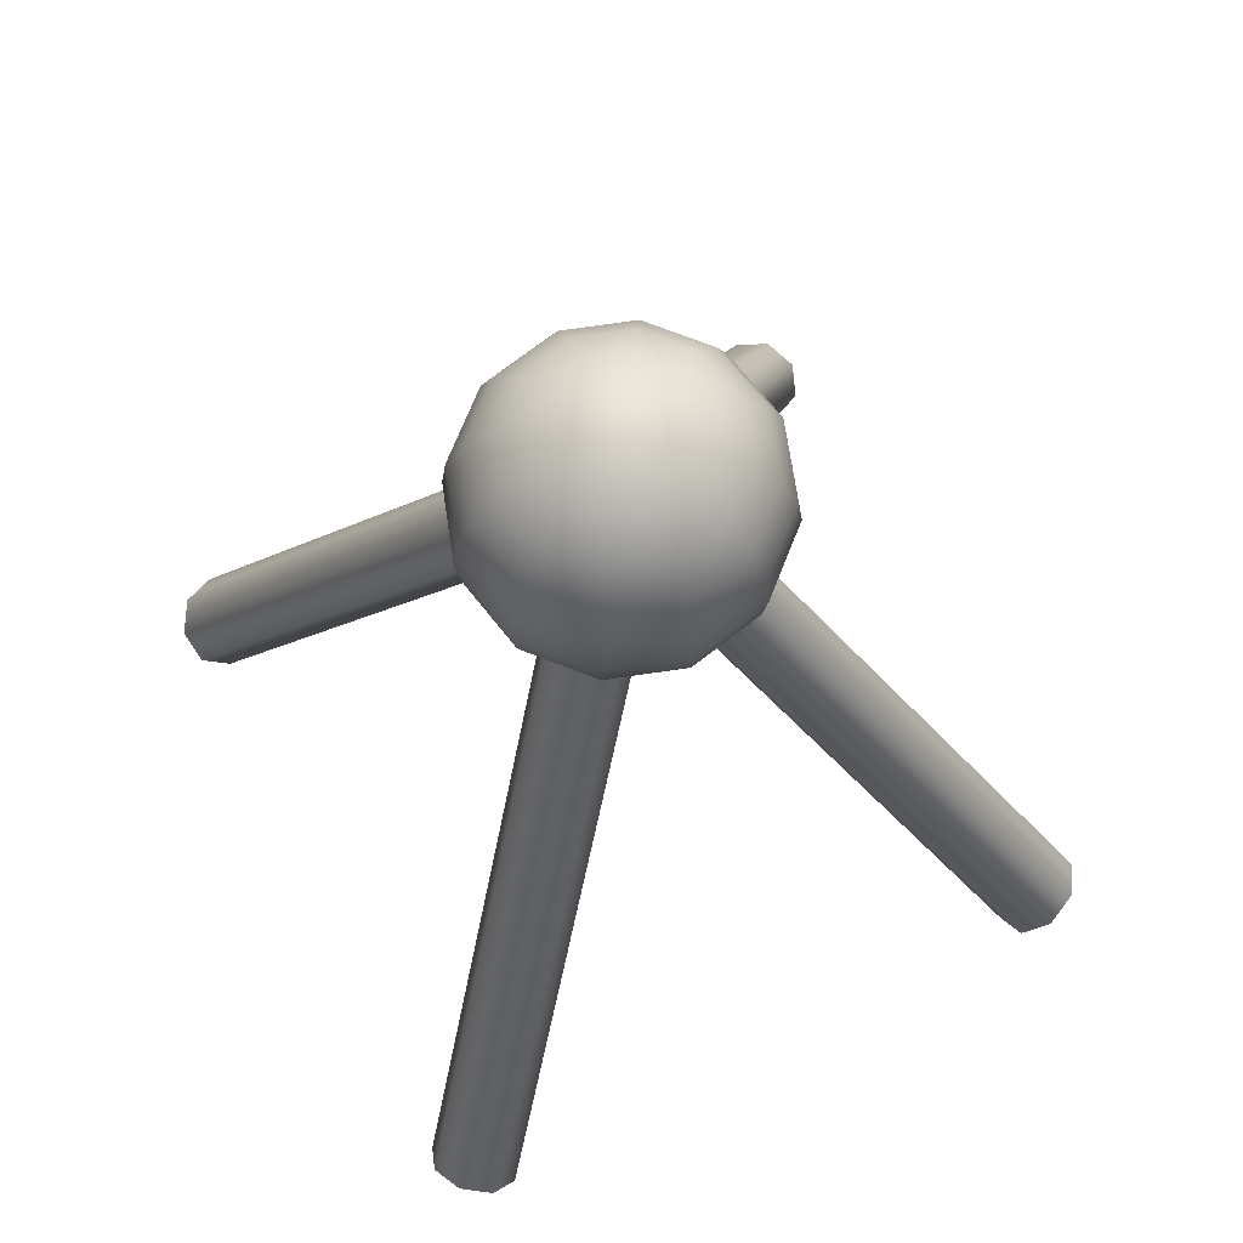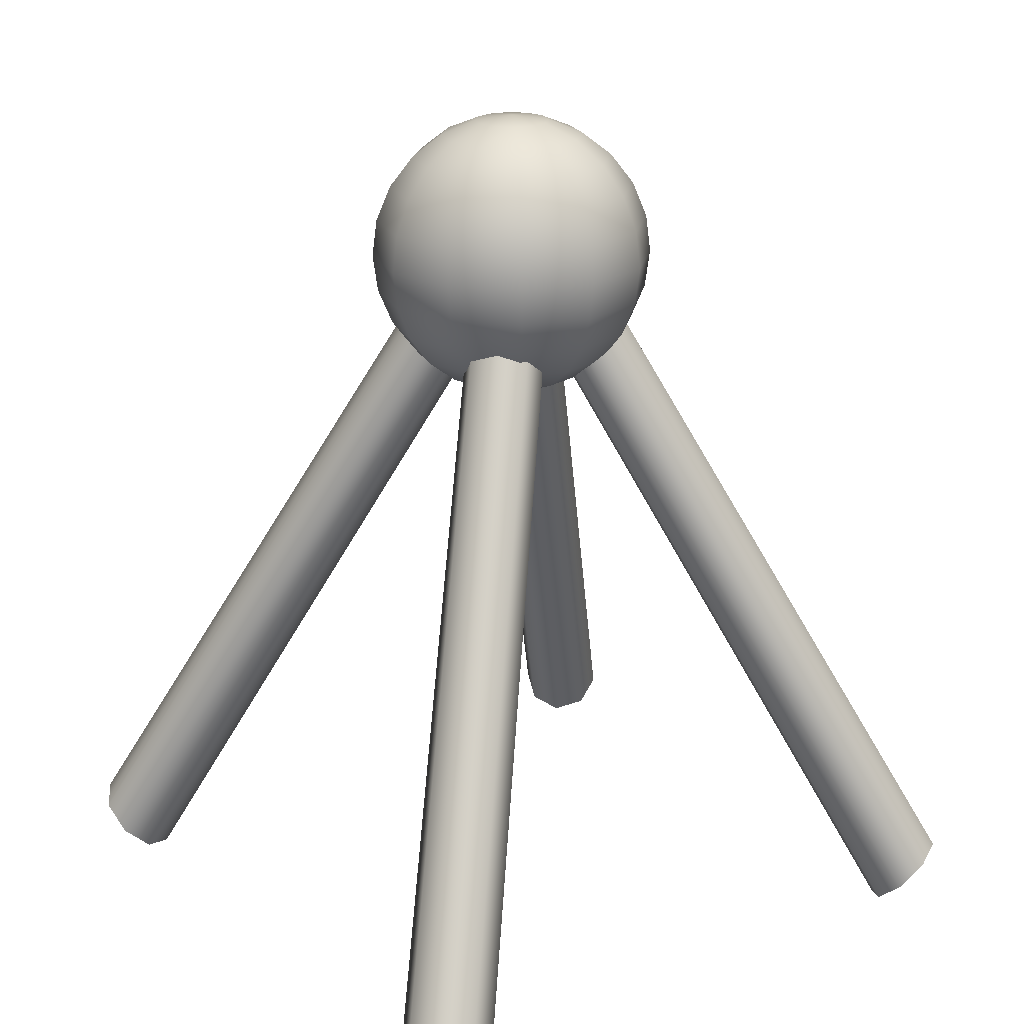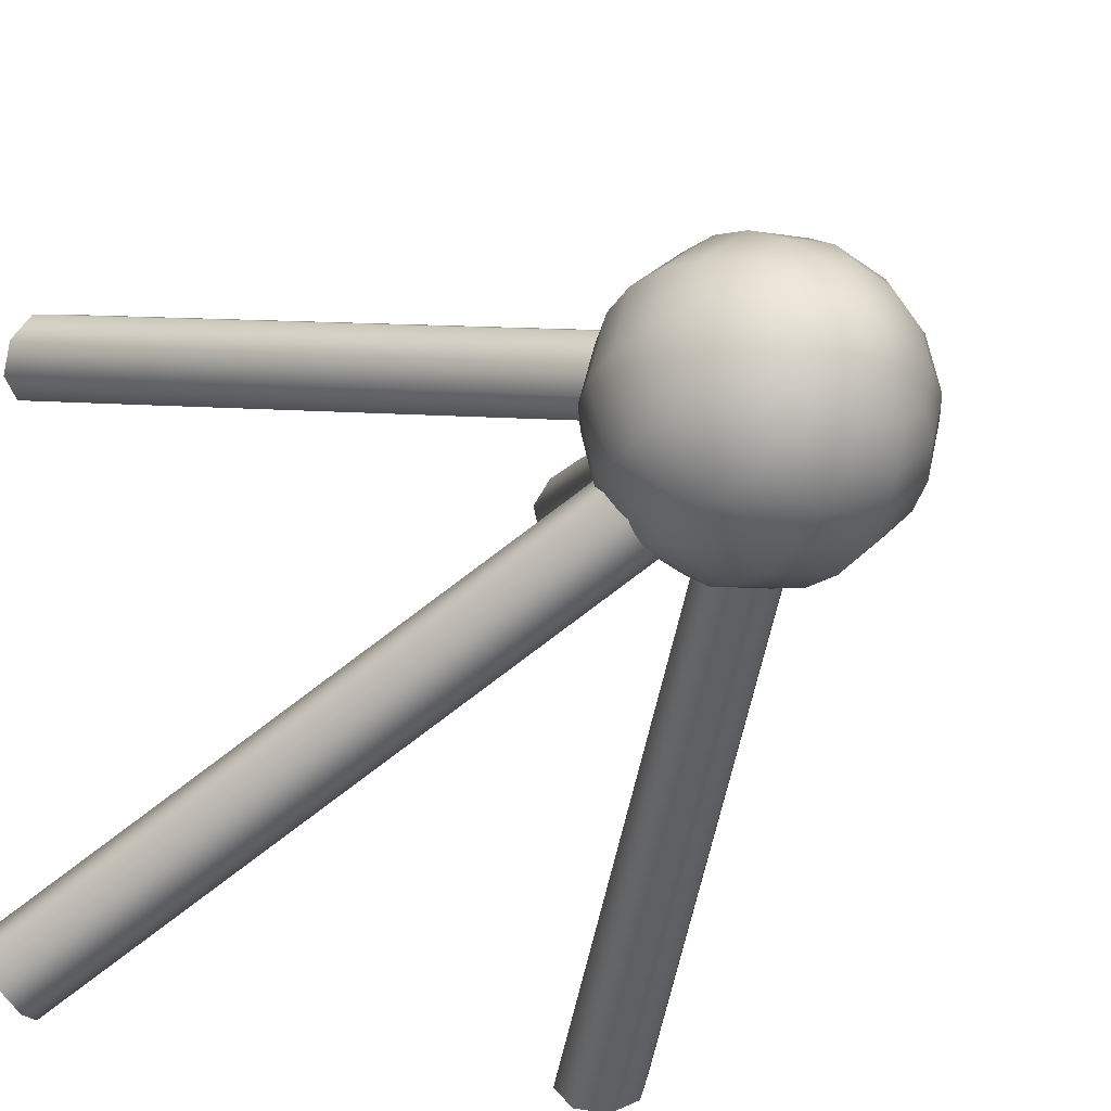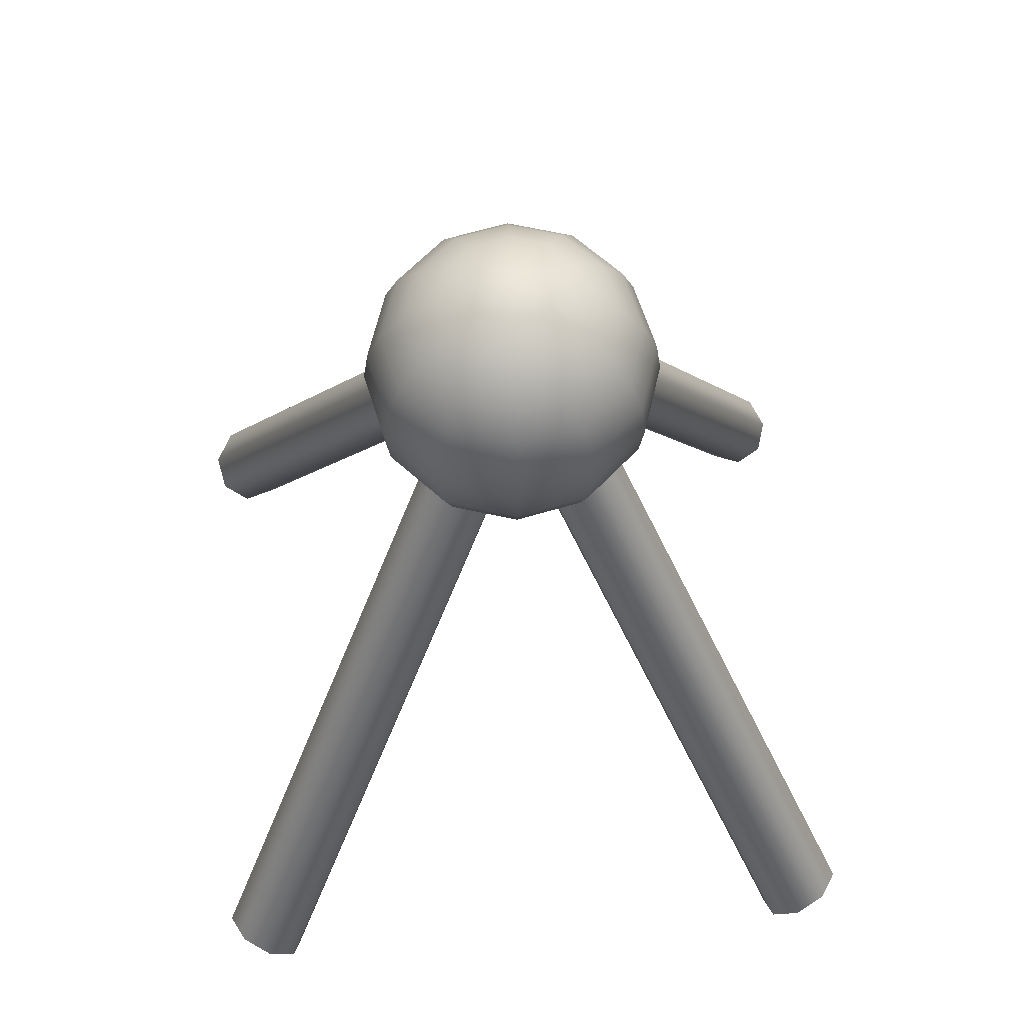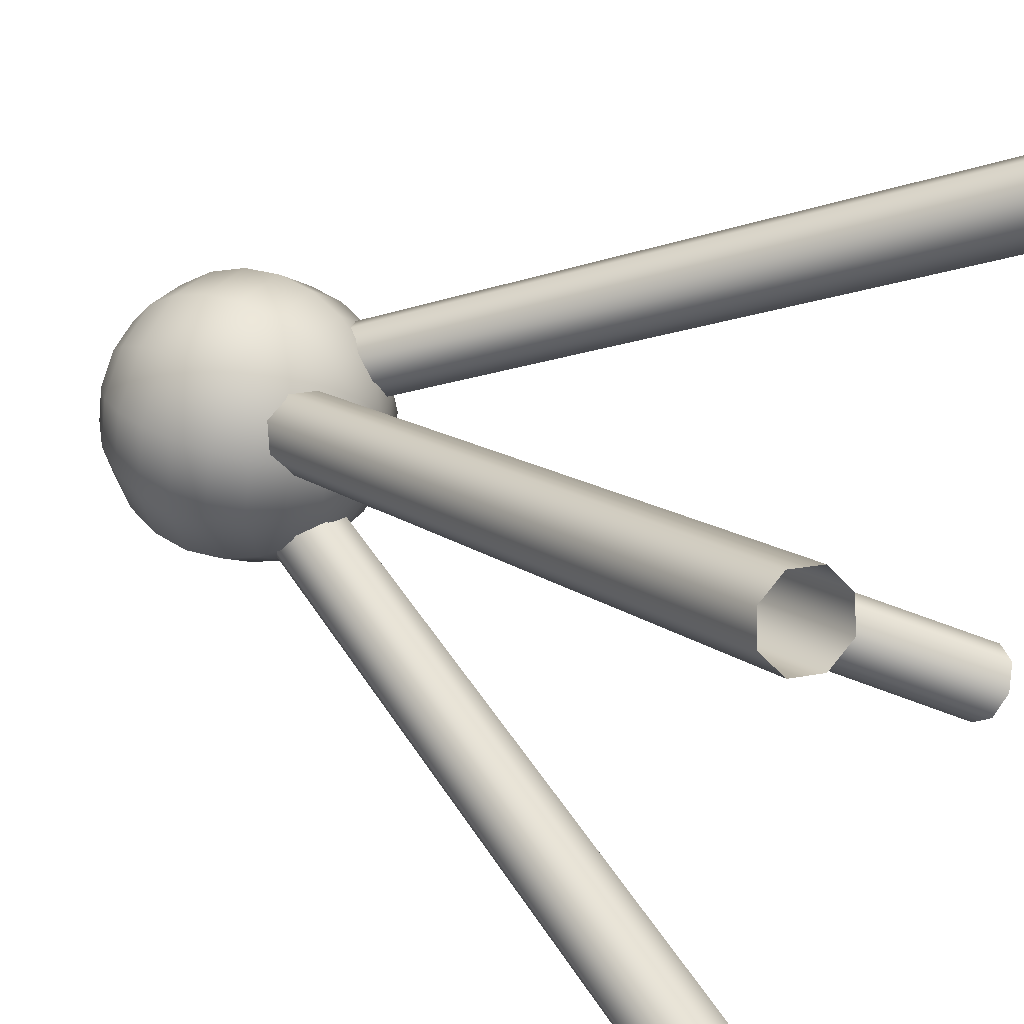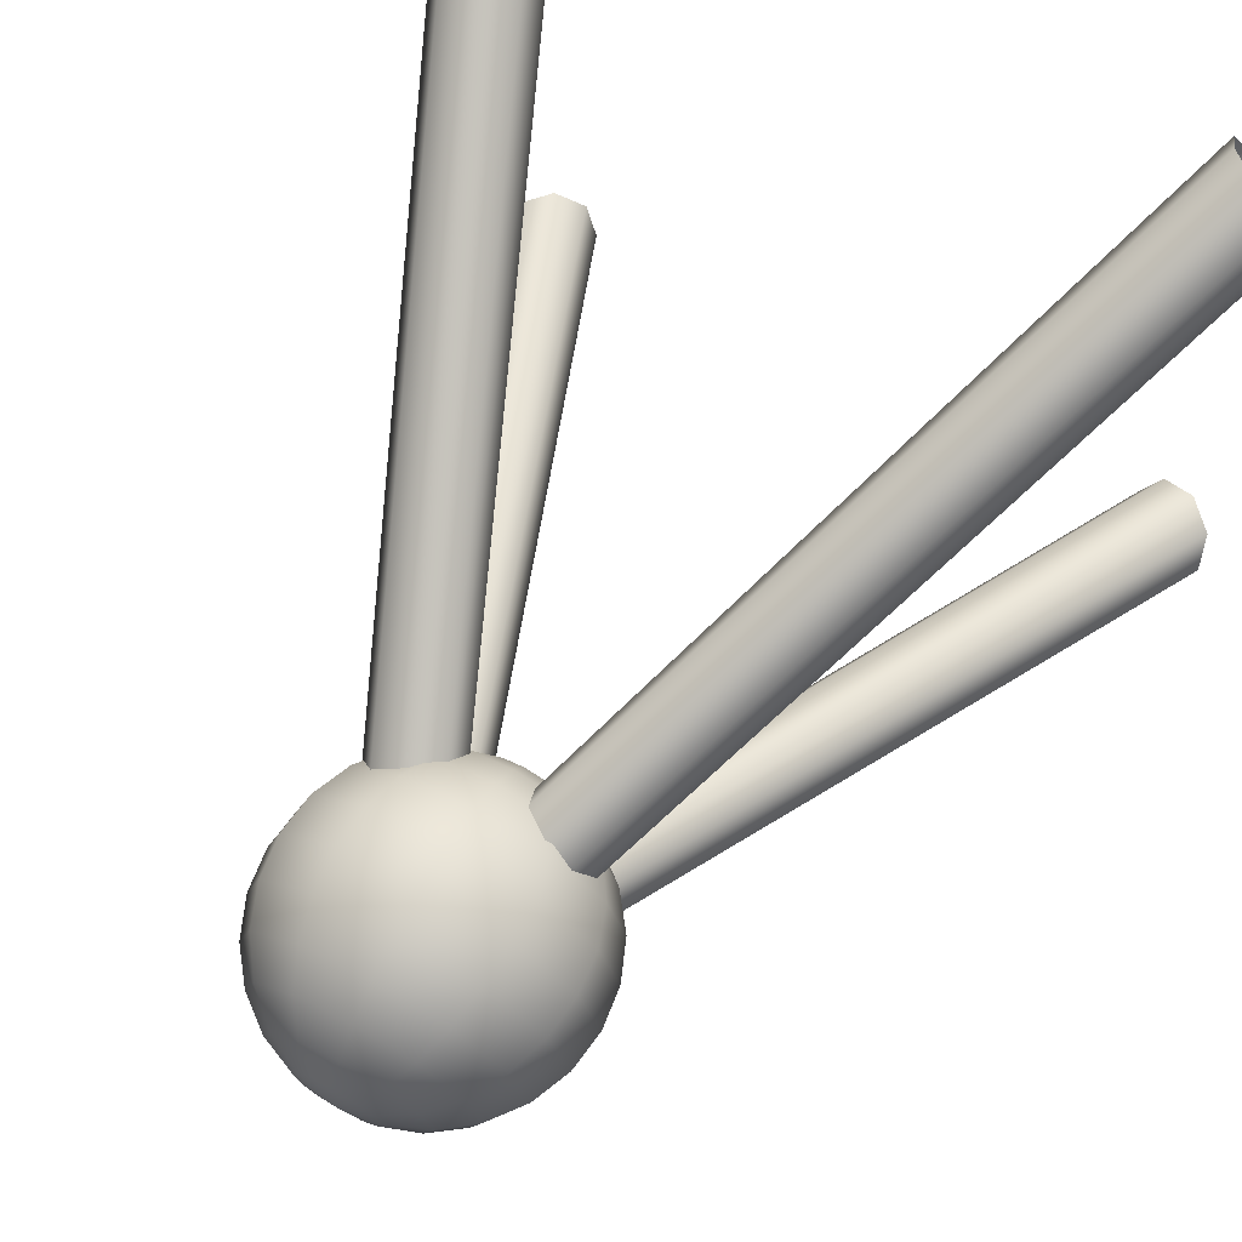
<metadata>
{"format":"obj","ext":"obj","renderer":"f3d","projection":"perspective","resolution":1024,"background":"white","views":[{"elev":70.3,"azim":156.6,"up":"+Y"},{"elev":21.1,"azim":-34.1,"up":"+Y"},{"elev":-28.7,"azim":145.8,"up":"+Z"},{"elev":61.8,"azim":-2.1,"up":"+Y"},{"elev":44.3,"azim":-62.5,"up":"+Z"},{"elev":70.1,"azim":-150.9,"up":"+Z"}]}
</metadata>
<code>
g templeTopBeams
v 0.07377 3.389 -0.04259
v 0.1425 3.422 -0.08228
v 0.08228 3.422 -0.1425
v 0.04259 3.389 -0.07377
v 0 3.422 -0.1646
v 0 3.389 -0.08519
v -0.08228 3.422 -0.1425
v -0.04259 3.389 -0.07377
v -0.1425 3.422 -0.08228
v -0.07377 3.389 -0.04259
v -0.1646 3.422 0
v -0.08519 3.389 0
v -0.1425 3.422 0.08228
v -0.07377 3.389 0.04259
v -0.08228 3.422 0.1425
v -0.04259 3.389 0.07377
v 0 3.422 0.1646
v 0 3.389 0.08519
v 0.08228 3.422 0.1425
v 0.04259 3.389 0.07377
v 0.1425 3.422 0.08228
v 0.07377 3.389 0.04259
v 0.1646 3.422 0
v 0.08519 3.389 0
v 0.1425 3.422 -0.08228
v 0.07377 3.389 -0.04259
v -0.2016 3.475 0.1164
v -0.1164 3.475 0.2016
v 0 3.475 0.2327
v 0.1164 3.475 0.2016
v 0.2016 3.475 0.1164
v 0.2327 3.475 0
v 0.2016 3.475 -0.1164
v -0.1425 3.543 0.2469
v -0.2469 3.543 0.1425
v -0.2327 3.475 0
v -0.2016 3.475 -0.1164
v -0.1164 3.475 -0.2016
v 0 3.475 -0.2327
v 0.1164 3.475 -0.2016
v 0.2016 3.475 -0.1164
v 0.1425 3.543 -0.2469
v 0.2469 3.543 -0.1425
v 0 3.543 -0.285
v -0.1425 3.543 -0.2469
v -0.2469 3.543 -0.1425
v -0.285 3.543 0
v 0.159 3.622 -0.2753
v 0.2753 3.622 -0.159
v 0 3.622 -0.3179
v -0.159 3.622 -0.2753
v -0.2753 3.622 -0.159
v -0.3179 3.622 0
v -0.2753 3.622 0.159
v -0.159 3.622 0.2753
v 0 3.622 0.3179
v 0 3.543 0.285
v 0.1425 3.543 0.2469
v 0.2469 3.543 0.1425
v 0.285 3.543 0
v 0.2469 3.543 -0.1425
v 0.159 3.622 0.2753
v 0.2753 3.622 0.159
v 0.3179 3.622 0
v 0.2753 3.622 -0.159
v 0.1646 3.707 0.285
v 0.285 3.707 0.1646
v 0.3291 3.707 0
v 0.285 3.707 -0.1646
v 0.2753 3.792 0.159
v 0.159 3.792 0.2753
v 0 3.707 0.3291
v -0.1646 3.707 0.285
v -0.285 3.707 0.1646
v -0.3291 3.707 0
v -0.285 3.707 -0.1646
v -0.1646 3.707 -0.285
v 0 3.707 -0.3291
v 0.1646 3.707 -0.285
v 0.285 3.707 -0.1646
v 0.159 3.792 -0.2753
v 0.2753 3.792 -0.159
v 0 3.792 -0.3179
v -0.159 3.792 -0.2753
v -0.2753 3.792 -0.159
v -0.3179 3.792 0
v -0.2753 3.792 0.159
v -0.159 3.792 0.2753
v 0 3.792 0.3179
v 0.1425 3.872 -0.2469
v 0.2469 3.872 -0.1425
v 0 3.872 -0.285
v -0.1425 3.872 -0.2469
v -0.2469 3.872 -0.1425
v -0.285 3.872 0
v -0.2469 3.872 0.1425
v -0.1425 3.872 0.2469
v 0 3.872 0.285
v 0.1425 3.872 0.2469
v 0.2469 3.872 0.1425
v 0.285 3.872 0
v 0.3179 3.792 0
v 0.2753 3.792 -0.159
v 0.2469 3.872 -0.1425
v 0 3.94 0.2327
v -0.1164 3.94 0.2016
v 0.1164 3.94 0.2016
v 0.2016 3.94 0.1164
v 0.2327 3.94 0
v 0.2016 3.94 -0.1164
v 0 3.992 0.1646
v -0.08228 3.992 0.1425
v -0.2016 3.94 0.1164
v -0.2327 3.94 0
v -0.2016 3.94 -0.1164
v -0.1164 3.94 -0.2016
v 0 3.94 -0.2327
v 0.1164 3.94 -0.2016
v 0.2016 3.94 -0.1164
v 0.08228 3.992 -0.1425
v 0.1425 3.992 -0.08228
v 0 3.992 -0.1646
v -0.08228 3.992 -0.1425
v -0.1425 3.992 -0.08228
v -0.1646 3.992 0
v -0.1425 3.992 0.08228
v 0.04259 4.025 -0.07377
v 0.07377 4.025 -0.04259
v 0 4.025 -0.08519
v -0.04259 4.025 -0.07377
v -0.07377 4.025 -0.04259
v -0.08519 4.025 0
v -0.07377 4.025 0.04259
v -0.04259 4.025 0.07377
v 0 4.025 0.08519
v 0.04259 4.025 0.07377
v 0.08228 3.992 0.1425
v 0.1425 3.992 0.08228
v 0.1646 3.992 0
v 0.1425 3.992 -0.08228
v 0.07377 4.025 0.04259
v 0.08519 4.025 0
v 0.07377 4.025 -0.04259
v 0 4.036 0
v 0 4.036 0
v 0 4.036 0
v 0 4.036 0
v 0 4.036 0
v 0 3.378 0
v 0 3.378 0
v 0 3.378 0
v 0 3.378 0
v 0 3.378 0
v 0 3.378 0
v 0 3.378 0
v 0 3.378 0
v 0 3.378 0
v 0 3.378 0
v 0 3.378 0
v 0 3.378 0
v 0 4.036 0
v 0 4.036 0
v 0 4.036 0
v 0 4.036 0
v 0 4.036 0
v 0 4.036 0
v 0 4.036 0
v 0.03242 3.782 0.1134
v 0.7245 2.192 0.7659
v 0.6662 2.14 0.7506
v -0.0185 3.736 0.1001
v 0.651 2.088 0.6923
v -0.03179 3.691 0.04921
v 0.6877 2.066 0.6251
v 0.0003142 3.672 -0.009495
v 0.755 2.088 0.5883
v 0.05902 3.691 -0.0416
v 0.8133 2.14 0.6035
v 0.1099 3.736 -0.02832
v 0.8285 2.192 0.6619
v 0.1232 3.782 0.02261
v 0.7918 2.213 0.7291
v 0.09113 3.801 0.08132
v 0.7245 2.192 0.7659
v 0.03242 3.782 0.1134
v 0.1181 3.782 -0.04514
v 0.7615 2.189 -0.7253
v 0.747 2.14 -0.6698
v 0.1049 3.736 0.005779
v 0.6916 2.09 -0.6553
v 0.05394 3.691 0.01907
v 0.6276 2.07 -0.6903
v -0.004768 3.672 -0.01308
v 0.5927 2.09 -0.7542
v -0.03687 3.691 -0.07174
v 0.6071 2.14 -0.8097
v -0.02357 3.736 -0.1227
v 0.6626 2.189 -0.8242
v 0.02734 3.782 -0.136
v 0.7265 2.209 -0.7892
v 0.08604 3.801 -0.1039
v 0.7615 2.189 -0.7253
v 0.1181 3.782 -0.04514
v -0.1015 3.782 0.02958
v -0.7644 2.191 0.7248
v -0.7494 2.14 0.6675
v -0.08821 3.736 -0.02134
v -0.6921 2.088 0.6525
v -0.0373 3.691 -0.03463
v -0.626 2.067 0.6886
v 0.0214 3.672 -0.002503
v -0.5898 2.088 0.7547
v 0.05351 3.691 0.05618
v -0.6048 2.14 0.812
v 0.04022 3.736 0.1071
v -0.6621 2.191 0.827
v -0.0107 3.782 0.1204
v -0.7282 2.212 0.7909
v -0.06941 3.801 0.08831
v -0.7644 2.191 0.7248
v -0.1015 3.782 0.02958
v -0.006016 3.782 -0.1202
v -0.7243 2.192 -0.7669
v -0.6653 2.14 -0.7515
v 0.0449 3.736 -0.1068
v -0.6499 2.087 -0.6925
v 0.0582 3.691 -0.05595
v -0.6871 2.065 -0.6245
v 0.02605 3.672 0.002758
v -0.7552 2.087 -0.5873
v -0.03261 3.691 0.03486
v -0.8141 2.14 -0.6027
v -0.08353 3.736 0.02158
v -0.8296 2.192 -0.6617
v -0.09683 3.782 -0.02935
v -0.7924 2.214 -0.7297
v -0.06477 3.801 -0.08805
v -0.7243 2.192 -0.7669
v -0.006016 3.782 -0.1202
g templeTopBeams_0
f 3 2 1
f 4 3 1
f 5 3 4
f 6 5 4
f 7 5 6
f 8 7 6
f 9 7 8
f 10 9 8
f 11 9 10
f 12 11 10
f 13 11 12
f 14 13 12
f 15 13 14
f 16 15 14
f 17 15 16
f 18 17 16
f 19 17 18
f 20 19 18
f 21 19 20
f 22 21 20
f 23 21 22
f 24 23 22
f 25 23 24
f 26 25 24
f 13 27 11
f 28 27 13
f 15 28 13
f 29 28 15
f 17 29 15
f 30 29 17
f 19 30 17
f 31 30 19
f 21 31 19
f 32 31 21
f 23 32 21
f 33 32 23
f 25 33 23
f 28 34 27
f 34 35 27
f 27 35 36
f 27 36 11
f 11 36 9
f 36 37 9
f 9 37 7
f 37 38 7
f 7 38 5
f 38 39 5
f 5 39 3
f 39 40 3
f 3 40 2
f 40 41 2
f 40 42 41
f 42 43 41
f 44 42 40
f 39 44 40
f 45 44 39
f 38 45 39
f 46 45 38
f 37 46 38
f 47 46 37
f 36 47 37
f 35 47 36
f 42 48 43
f 48 49 43
f 50 48 42
f 44 50 42
f 51 50 44
f 45 51 44
f 52 51 45
f 46 52 45
f 53 52 46
f 47 53 46
f 54 53 47
f 35 54 47
f 55 54 35
f 34 55 35
f 56 55 34
f 57 56 34
f 57 34 28
f 29 57 28
f 58 57 29
f 30 58 29
f 59 58 30
f 31 59 30
f 60 59 31
f 32 60 31
f 61 60 32
f 33 61 32
f 62 56 57
f 58 62 57
f 63 62 58
f 59 63 58
f 64 63 59
f 60 64 59
f 65 64 60
f 61 65 60
f 62 66 56
f 67 66 62
f 63 67 62
f 68 67 63
f 64 68 63
f 69 68 64
f 65 69 64
f 67 70 66
f 70 71 66
f 66 71 72
f 66 72 56
f 56 72 55
f 72 73 55
f 55 73 54
f 73 74 54
f 54 74 53
f 74 75 53
f 53 75 52
f 75 76 52
f 52 76 51
f 76 77 51
f 51 77 50
f 77 78 50
f 50 78 48
f 78 79 48
f 48 79 49
f 79 80 49
f 79 81 80
f 81 82 80
f 83 81 79
f 78 83 79
f 84 83 78
f 77 84 78
f 85 84 77
f 76 85 77
f 86 85 76
f 75 86 76
f 87 86 75
f 74 87 75
f 88 87 74
f 73 88 74
f 89 88 73
f 72 89 73
f 71 89 72
f 81 90 82
f 90 91 82
f 92 90 81
f 83 92 81
f 93 92 83
f 84 93 83
f 94 93 84
f 85 94 84
f 95 94 85
f 86 95 85
f 96 95 86
f 87 96 86
f 97 96 87
f 88 97 87
f 98 97 88
f 89 98 88
f 99 98 89
f 71 99 89
f 100 99 71
f 70 100 71
f 101 100 70
f 102 101 70
f 102 70 67
f 68 102 67
f 103 102 68
f 69 103 68
f 104 101 102
f 103 104 102
f 98 105 97
f 105 106 97
f 107 105 98
f 99 107 98
f 108 107 99
f 100 108 99
f 109 108 100
f 101 109 100
f 110 109 101
f 104 110 101
f 105 111 106
f 111 112 106
f 106 112 113
f 106 113 96
f 96 113 95
f 113 114 95
f 95 114 94
f 114 115 94
f 94 115 93
f 115 116 93
f 93 116 92
f 116 117 92
f 92 117 90
f 117 118 90
f 90 118 91
f 118 119 91
f 118 120 119
f 120 121 119
f 122 120 118
f 117 122 118
f 123 122 117
f 116 123 117
f 124 123 116
f 115 124 116
f 125 124 115
f 114 125 115
f 126 125 114
f 113 126 114
f 112 126 113
f 120 127 121
f 127 128 121
f 129 127 120
f 122 129 120
f 130 129 122
f 123 130 122
f 131 130 123
f 124 131 123
f 132 131 124
f 125 132 124
f 133 132 125
f 126 133 125
f 134 133 126
f 112 134 126
f 135 134 112
f 111 135 112
f 136 135 111
f 137 136 111
f 137 111 105
f 107 137 105
f 138 137 107
f 108 138 107
f 139 138 108
f 109 139 108
f 140 139 109
f 110 140 109
f 141 136 137
f 138 141 137
f 142 141 138
f 139 142 138
f 143 142 139
f 140 143 139
f 135 144 134
f 136 145 135
f 141 146 136
f 142 147 141
f 143 148 142
f 97 106 96
f 1 149 4
f 4 150 6
f 6 151 8
f 8 152 10
f 10 153 12
f 12 154 14
f 14 155 16
f 16 156 18
f 18 157 20
f 20 158 22
f 22 159 24
f 24 160 26
f 127 161 128
f 129 162 127
f 130 163 129
f 131 164 130
f 132 165 131
f 133 166 132
f 134 167 133
f 170 169 168
f 171 170 168
f 172 170 171
f 173 172 171
f 174 172 173
f 175 174 173
f 176 174 175
f 177 176 175
f 178 176 177
f 179 178 177
f 180 178 179
f 181 180 179
f 182 180 181
f 183 182 181
f 184 182 183
f 185 184 183
f 188 187 186
f 189 188 186
f 190 188 189
f 191 190 189
f 192 190 191
f 193 192 191
f 194 192 193
f 195 194 193
f 196 194 195
f 197 196 195
f 198 196 197
f 199 198 197
f 200 198 199
f 201 200 199
f 202 200 201
f 203 202 201
f 206 205 204
f 207 206 204
f 208 206 207
f 209 208 207
f 210 208 209
f 211 210 209
f 212 210 211
f 213 212 211
f 214 212 213
f 215 214 213
f 216 214 215
f 217 216 215
f 218 216 217
f 219 218 217
f 220 218 219
f 221 220 219
f 224 223 222
f 225 224 222
f 226 224 225
f 227 226 225
f 228 226 227
f 229 228 227
f 230 228 229
f 231 230 229
f 232 230 231
f 233 232 231
f 234 232 233
f 235 234 233
f 236 234 235
f 237 236 235
f 238 236 237
f 239 238 237

</code>
